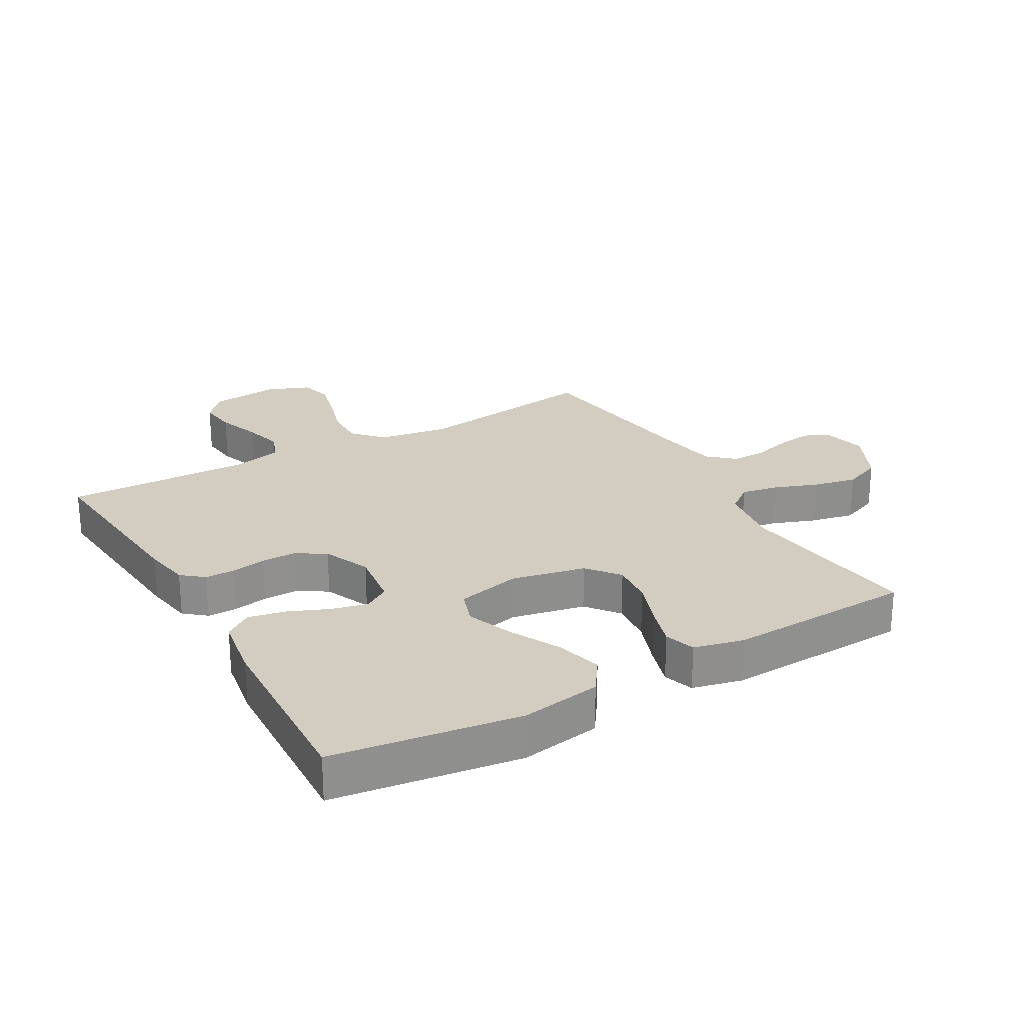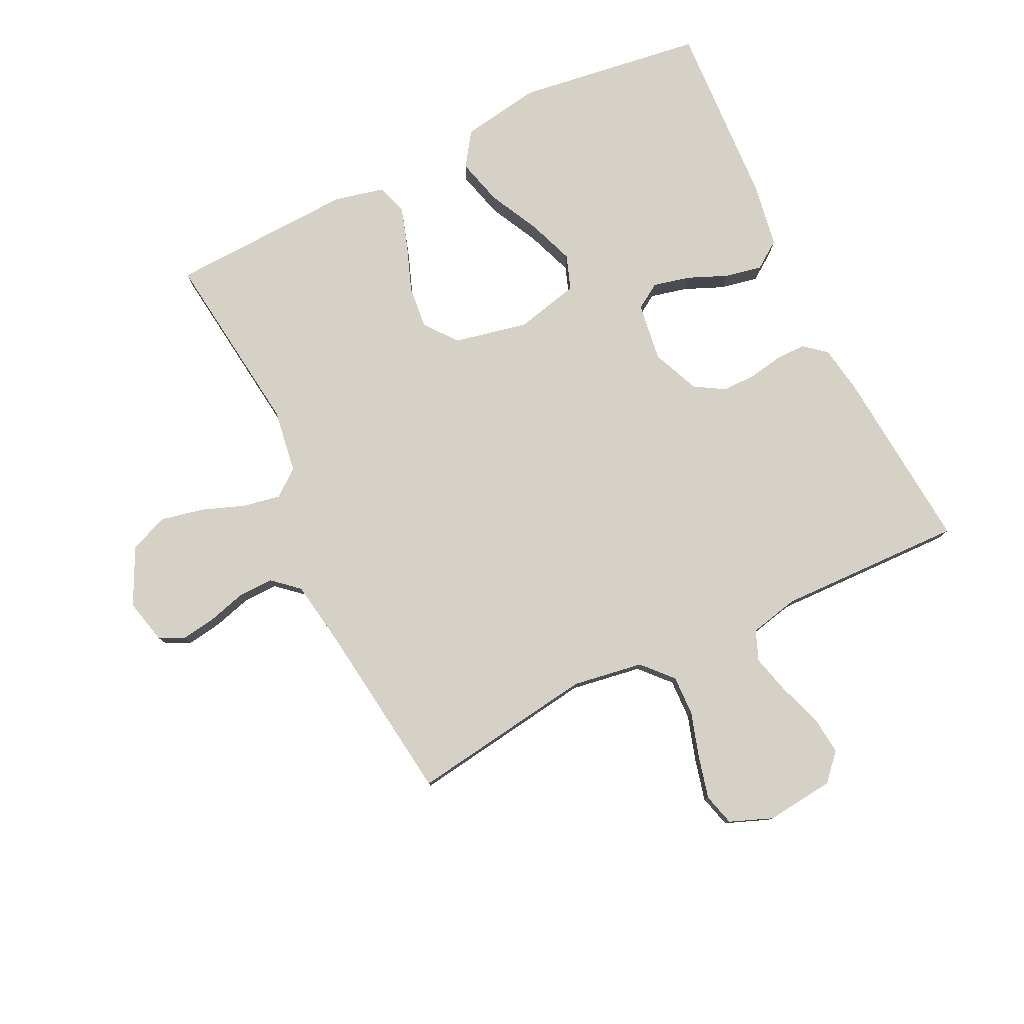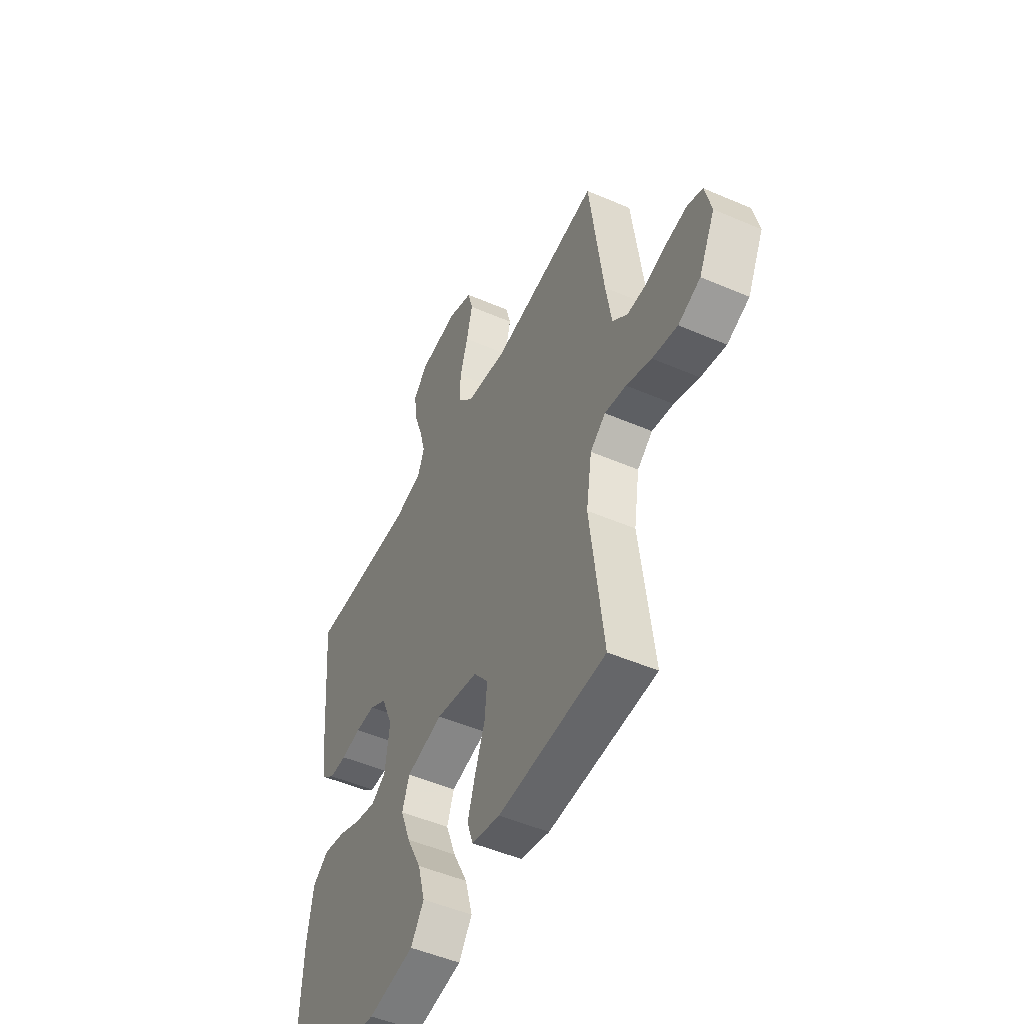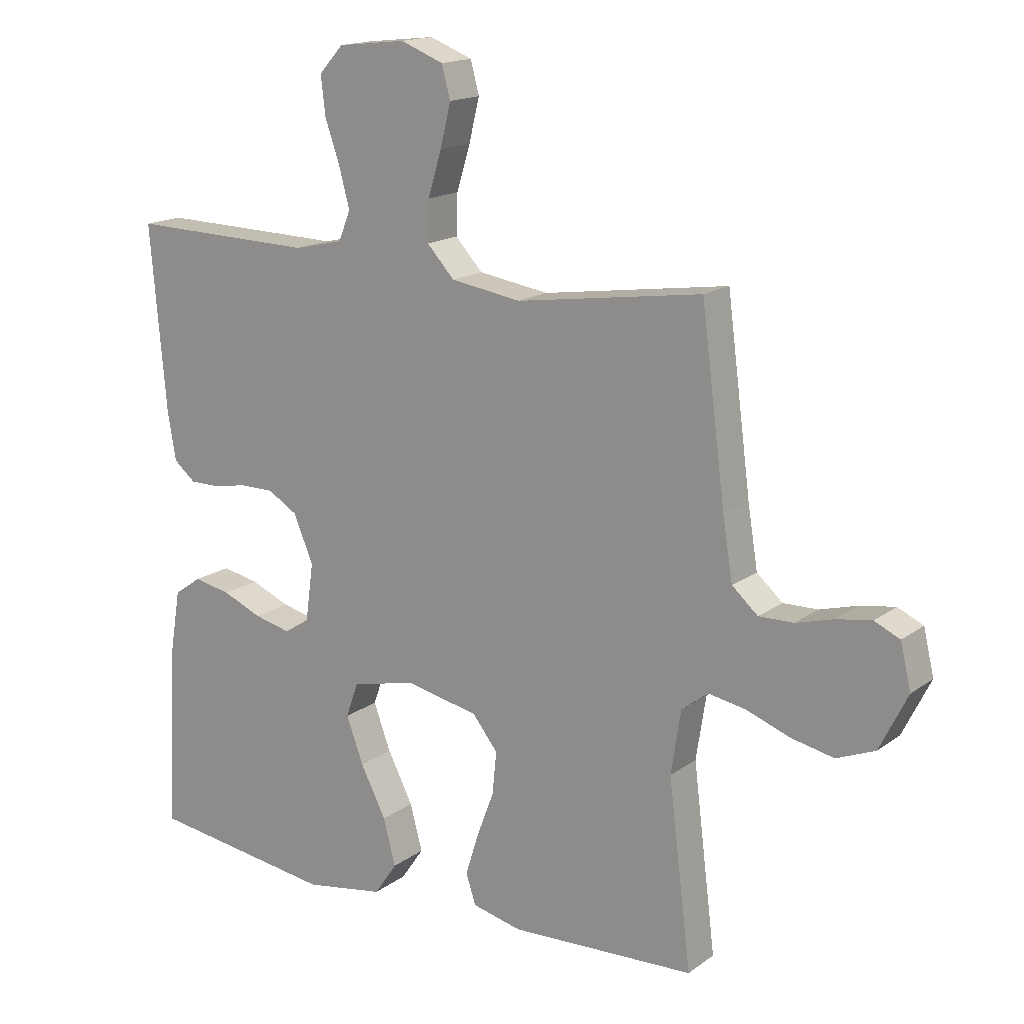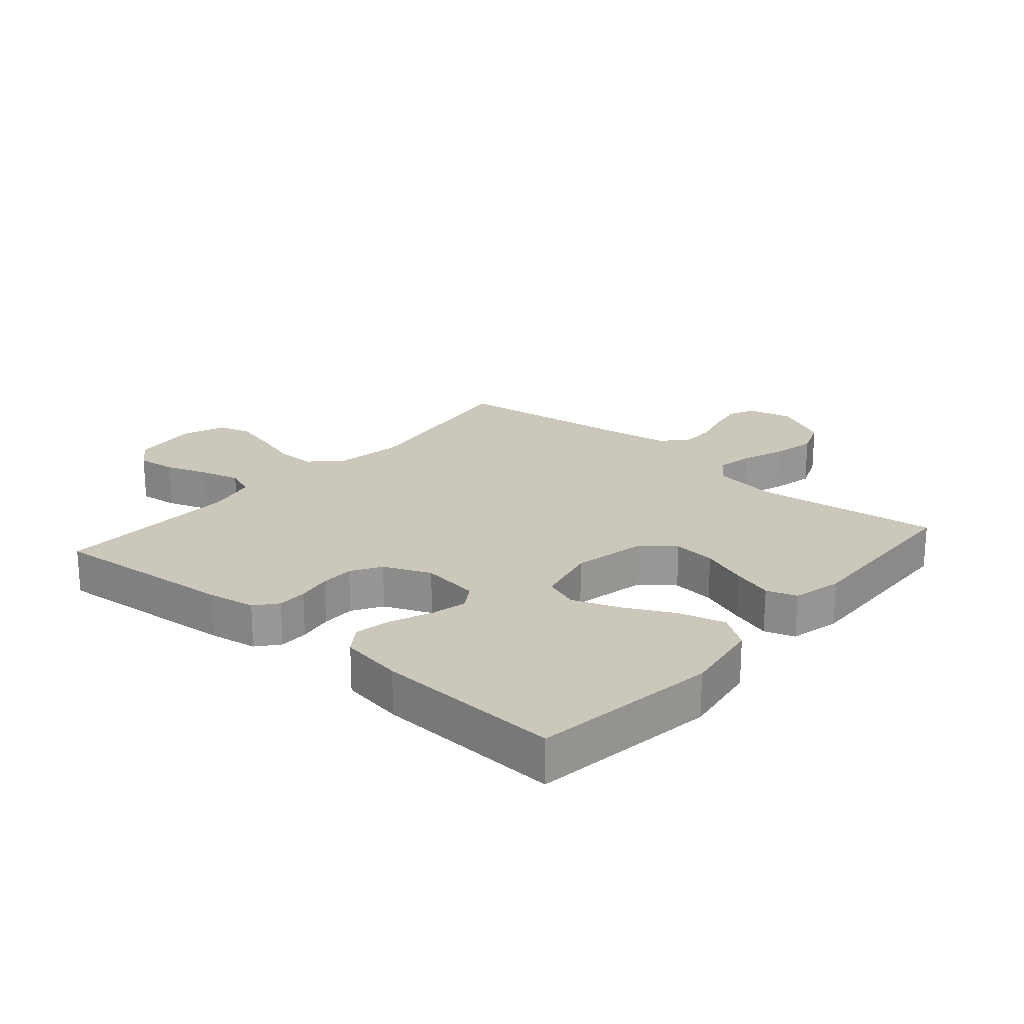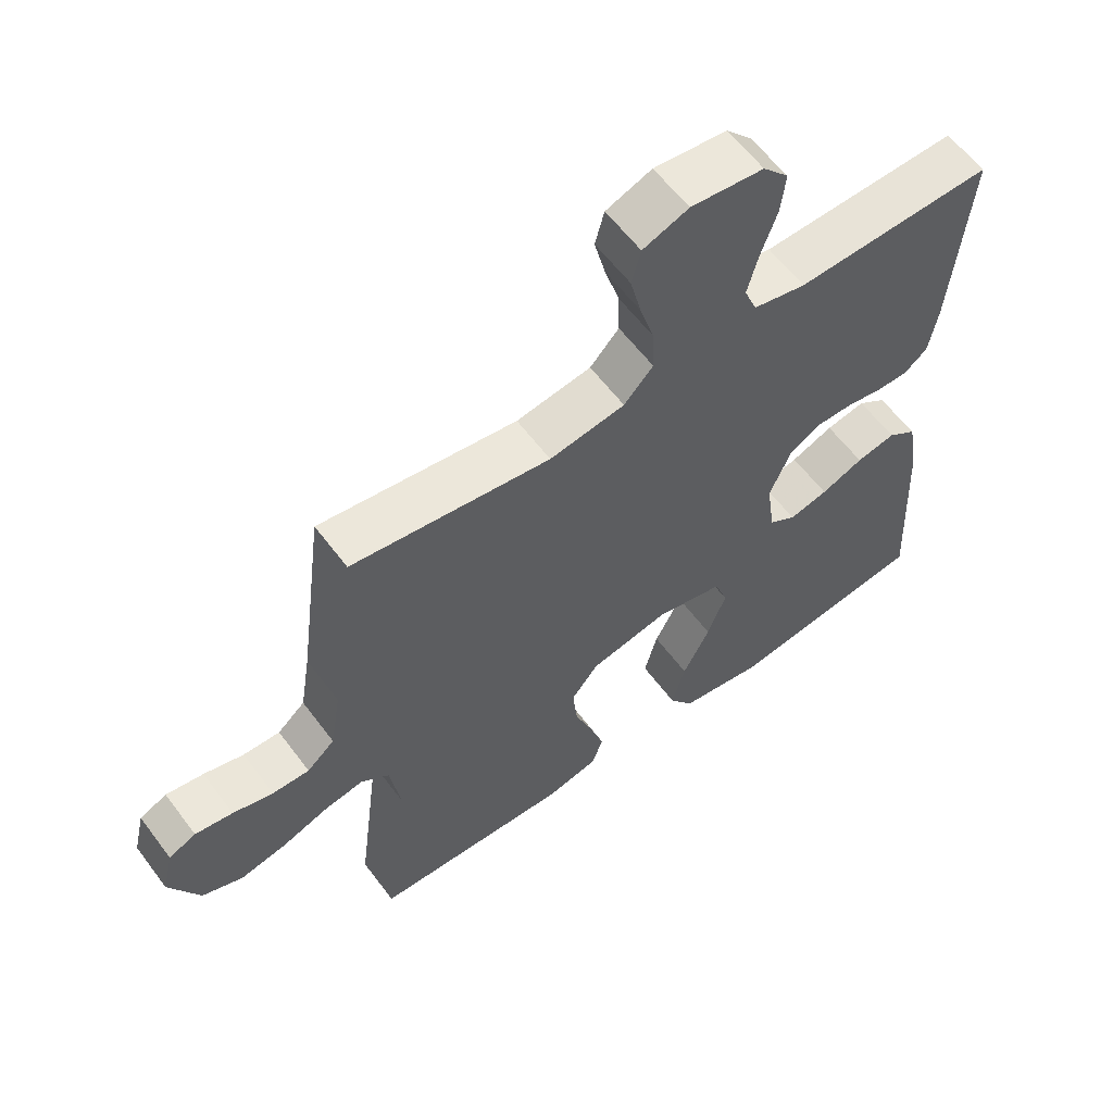
<metadata>
{"format":"obj","ext":"obj","renderer":"f3d","projection":"perspective","resolution":1024,"background":"white","views":[{"elev":24.7,"azim":150.1,"up":"+Y"},{"elev":79.5,"azim":-25.9,"up":"+Y"},{"elev":-49.7,"azim":-115.5,"up":"+Z"},{"elev":16.1,"azim":-145.4,"up":"+Z"},{"elev":21.6,"azim":130.8,"up":"+Y"},{"elev":59.8,"azim":-36.6,"up":"+Z"}]}
</metadata>
<code>
v -0.5 0.07 -0.5
v -0.463 0.07 -0.2
v -0.479 0.07 -0.097
v -0.522 0.07 -0.064
v -0.582 0.07 -0.075
v -0.652 0.07 -0.101
v -0.722 0.07 -0.116
v -0.784 0.07 -0.091
v -0.829 0.07 0
v -0.812 0.07 0.072
v -0.771 0.07 0.091
v -0.714 0.07 0.082
v -0.653 0.07 0.065
v -0.597 0.07 0.064
v -0.555 0.07 0.101
v -0.539 0.07 0.2
v -0.5 0.07 0.5
v -0.2 0.07 0.457
v -0.086 0.07 0.475
v -0.042 0.07 0.523
v -0.044 0.07 0.588
v -0.066 0.07 0.66
v -0.083 0.07 0.729
v -0.069 0.07 0.781
v 0 0.07 0.808
v 0.11 0.07 0.796
v 0.149 0.07 0.753
v 0.142 0.07 0.691
v 0.118 0.07 0.622
v 0.101 0.07 0.558
v 0.12 0.07 0.51
v 0.2 0.07 0.492
v 0.5 0.07 0.5
v 0.474 0.07 0.2
v 0.461 0.07 0.124
v 0.426 0.07 0.095
v 0.378 0.07 0.095
v 0.322 0.07 0.105
v 0.267 0.07 0.105
v 0.219 0.07 0.076
v 0.187 0.07 0
v 0.2 0.07 -0.094
v 0.241 0.07 -0.12
v 0.3 0.07 -0.106
v 0.364 0.07 -0.079
v 0.424 0.07 -0.067
v 0.468 0.07 -0.098
v 0.485 0.07 -0.2
v 0.5 0.07 -0.5
v 0.2 0.07 -0.542
v 0.071 0.07 -0.521
v 0.034 0.07 -0.467
v 0.054 0.07 -0.392
v 0.095 0.07 -0.311
v 0.123 0.07 -0.236
v 0.103 0.07 -0.18
v 0 0.07 -0.156
v -0.119 0.07 -0.181
v -0.16 0.07 -0.233
v -0.153 0.07 -0.302
v -0.125 0.07 -0.377
v -0.104 0.07 -0.444
v -0.12 0.07 -0.493
v -0.2 0.07 -0.512
v -0.5 0 -0.5
v -0.463 0 -0.2
v -0.479 0 -0.097
v -0.522 0 -0.064
v -0.582 0 -0.075
v -0.652 0 -0.101
v -0.722 0 -0.116
v -0.784 0 -0.091
v -0.829 0 0
v -0.812 0 0.072
v -0.771 0 0.091
v -0.714 0 0.082
v -0.653 0 0.065
v -0.597 0 0.064
v -0.555 0 0.101
v -0.539 0 0.2
v -0.5 0 0.5
v -0.2 0 0.457
v -0.086 0 0.475
v -0.042 0 0.523
v -0.044 0 0.588
v -0.066 0 0.66
v -0.083 0 0.729
v -0.069 0 0.781
v 0 0 0.808
v 0.11 0 0.796
v 0.149 0 0.753
v 0.142 0 0.691
v 0.118 0 0.622
v 0.101 0 0.558
v 0.12 0 0.51
v 0.2 0 0.492
v 0.5 0 0.5
v 0.474 0 0.2
v 0.461 0 0.124
v 0.426 0 0.095
v 0.378 0 0.095
v 0.322 0 0.105
v 0.267 0 0.105
v 0.219 0 0.076
v 0.187 0 0
v 0.2 0 -0.094
v 0.241 0 -0.12
v 0.3 0 -0.106
v 0.364 0 -0.079
v 0.424 0 -0.067
v 0.468 0 -0.098
v 0.485 0 -0.2
v 0.5 0 -0.5
v 0.2 0 -0.542
v 0.071 0 -0.521
v 0.034 0 -0.467
v 0.054 0 -0.392
v 0.095 0 -0.311
v 0.123 0 -0.236
v 0.103 0 -0.18
v 0 0 -0.156
v -0.119 0 -0.181
v -0.16 0 -0.233
v -0.153 0 -0.302
v -0.125 0 -0.377
v -0.104 0 -0.444
v -0.12 0 -0.493
v -0.2 0 -0.512
f 64 1 2
f 63 64 2
f 62 63 2
f 61 62 2
f 60 61 2
f 59 60 2 3
f 58 59 3 4
f 57 58 4
f 52 53 54
f 51 52 54
f 50 51 54
f 49 50 54
f 48 49 54
f 47 48 54
f 46 47 54
f 45 46 54
f 44 45 54
f 43 44 54 55
f 42 43 55 56
f 36 37 38
f 35 36 38
f 34 35 38
f 33 34 38
f 32 33 38
f 31 32 38 39
f 30 31 39 40
f 27 28 29
f 26 27 29
f 25 26 29
f 24 25 29
f 23 24 29
f 22 23 29
f 21 22 29
f 20 21 29 30
f 30 40 41
f 20 30 41
f 19 20 41
f 16 17 18
f 42 56 57
f 41 42 57
f 19 41 57
f 18 19 57
f 16 18 57
f 15 16 57
f 11 12 13
f 10 11 13
f 9 10 13
f 8 9 13
f 7 8 13
f 6 7 13
f 5 6 13
f 14 15 57 4
f 4 5 13 14
f 66 65 128
f 66 128 127
f 66 127 126
f 66 126 125
f 66 125 124
f 67 66 124 123
f 68 67 123 122
f 68 122 121
f 118 117 116
f 118 116 115
f 118 115 114
f 118 114 113
f 118 113 112
f 118 112 111
f 118 111 110
f 118 110 109
f 118 109 108
f 119 118 108 107
f 120 119 107 106
f 102 101 100
f 102 100 99
f 102 99 98
f 102 98 97
f 102 97 96
f 103 102 96 95
f 104 103 95 94
f 93 92 91
f 93 91 90
f 93 90 89
f 93 89 88
f 93 88 87
f 93 87 86
f 93 86 85
f 94 93 85 84
f 105 104 94
f 105 94 84
f 105 84 83
f 82 81 80
f 121 120 106
f 121 106 105
f 121 105 83
f 121 83 82
f 121 82 80
f 121 80 79
f 77 76 75
f 77 75 74
f 77 74 73
f 77 73 72
f 77 72 71
f 77 71 70
f 77 70 69
f 68 121 79 78
f 78 77 69 68
f 1 65 66 2
f 2 66 67 3
f 3 67 68 4
f 4 68 69 5
f 5 69 70 6
f 6 70 71 7
f 7 71 72 8
f 8 72 73 9
f 9 73 74 10
f 10 74 75 11
f 11 75 76 12
f 12 76 77 13
f 13 77 78 14
f 14 78 79 15
f 15 79 80 16
f 16 80 81 17
f 17 81 82 18
f 18 82 83 19
f 19 83 84 20
f 20 84 85 21
f 21 85 86 22
f 22 86 87 23
f 23 87 88 24
f 24 88 89 25
f 25 89 90 26
f 26 90 91 27
f 27 91 92 28
f 28 92 93 29
f 29 93 94 30
f 30 94 95 31
f 31 95 96 32
f 32 96 97 33
f 33 97 98 34
f 34 98 99 35
f 35 99 100 36
f 36 100 101 37
f 37 101 102 38
f 38 102 103 39
f 39 103 104 40
f 40 104 105 41
f 41 105 106 42
f 42 106 107 43
f 43 107 108 44
f 44 108 109 45
f 45 109 110 46
f 46 110 111 47
f 47 111 112 48
f 48 112 113 49
f 49 113 114 50
f 50 114 115 51
f 51 115 116 52
f 52 116 117 53
f 53 117 118 54
f 54 118 119 55
f 55 119 120 56
f 56 120 121 57
f 57 121 122 58
f 58 122 123 59
f 59 123 124 60
f 60 124 125 61
f 61 125 126 62
f 62 126 127 63
f 63 127 128 64
f 64 128 65 1

</code>
